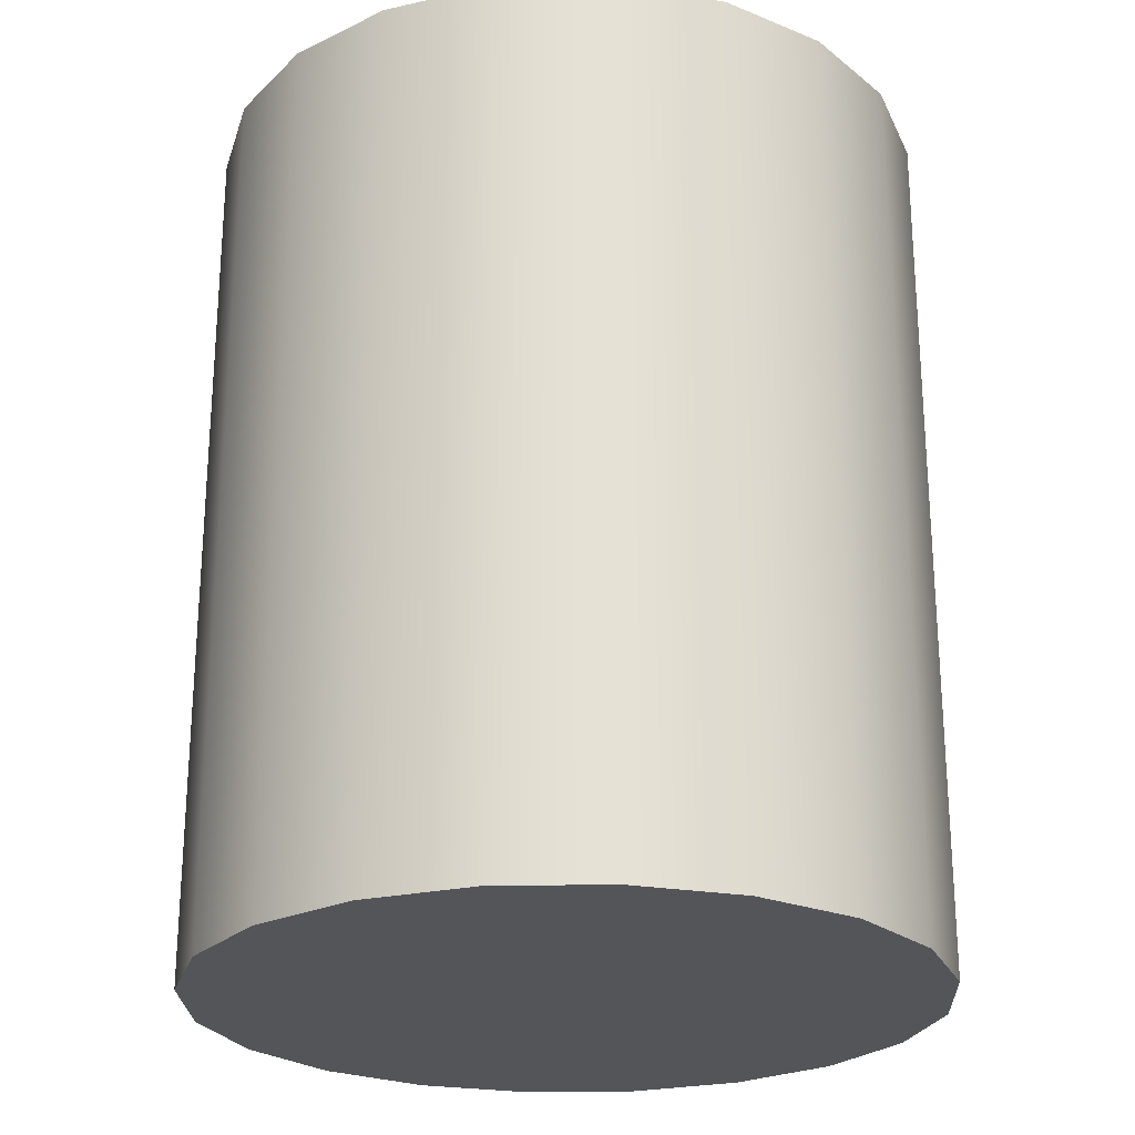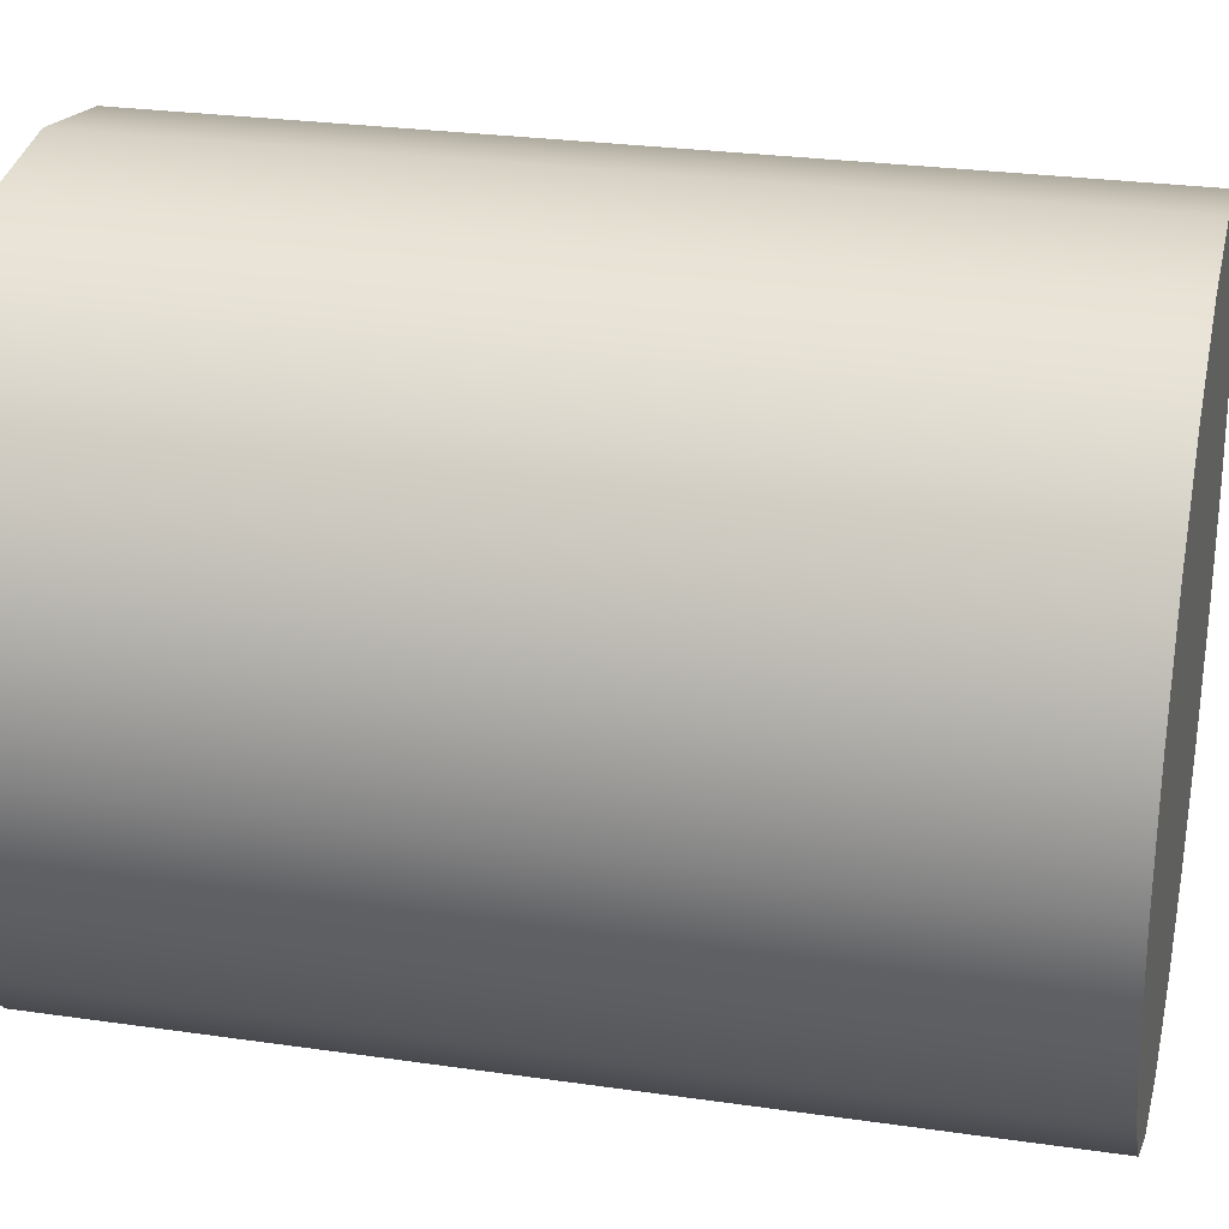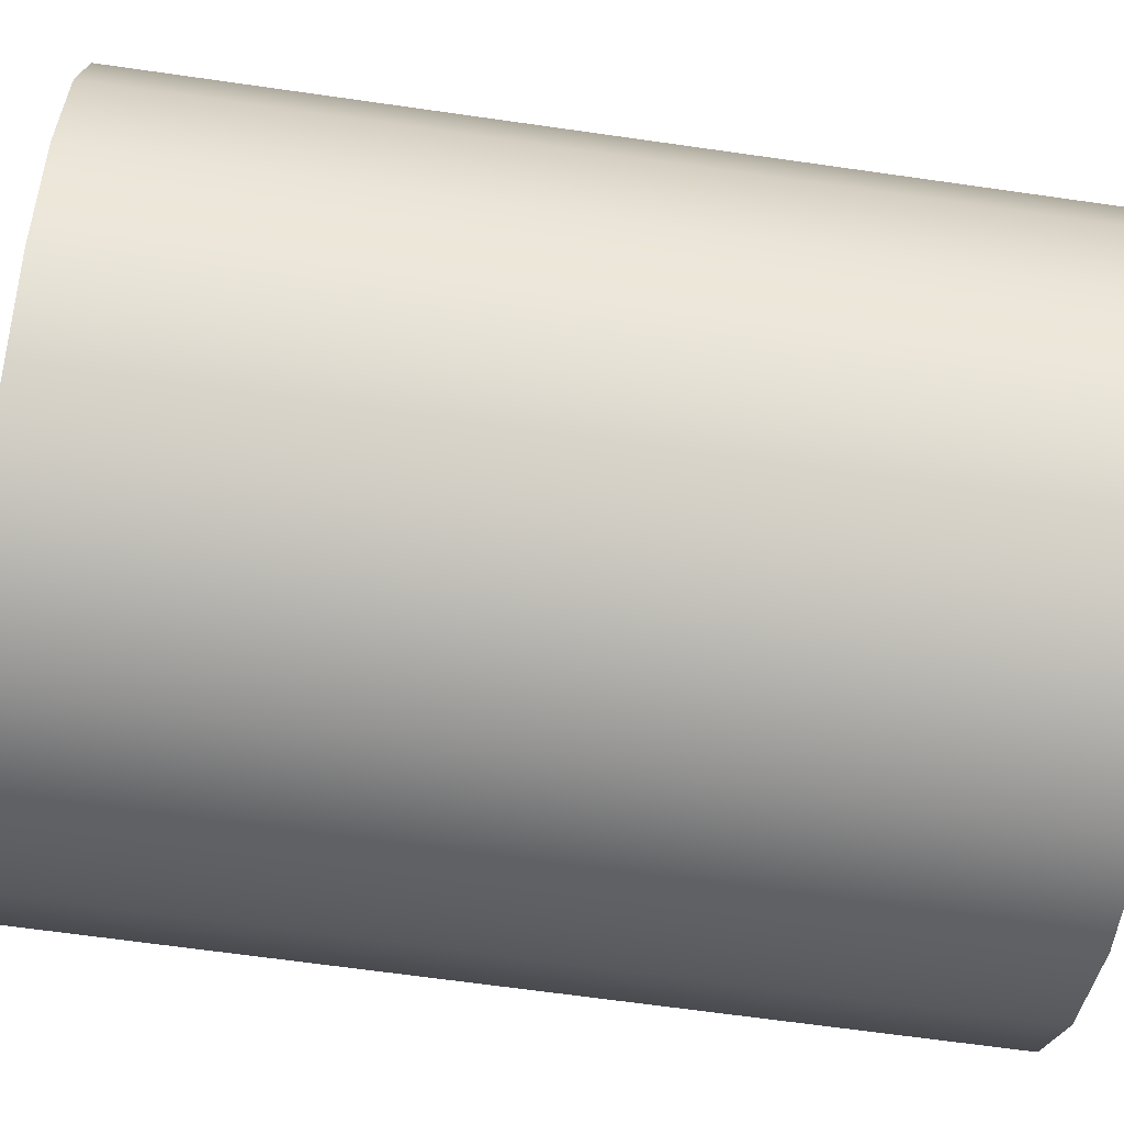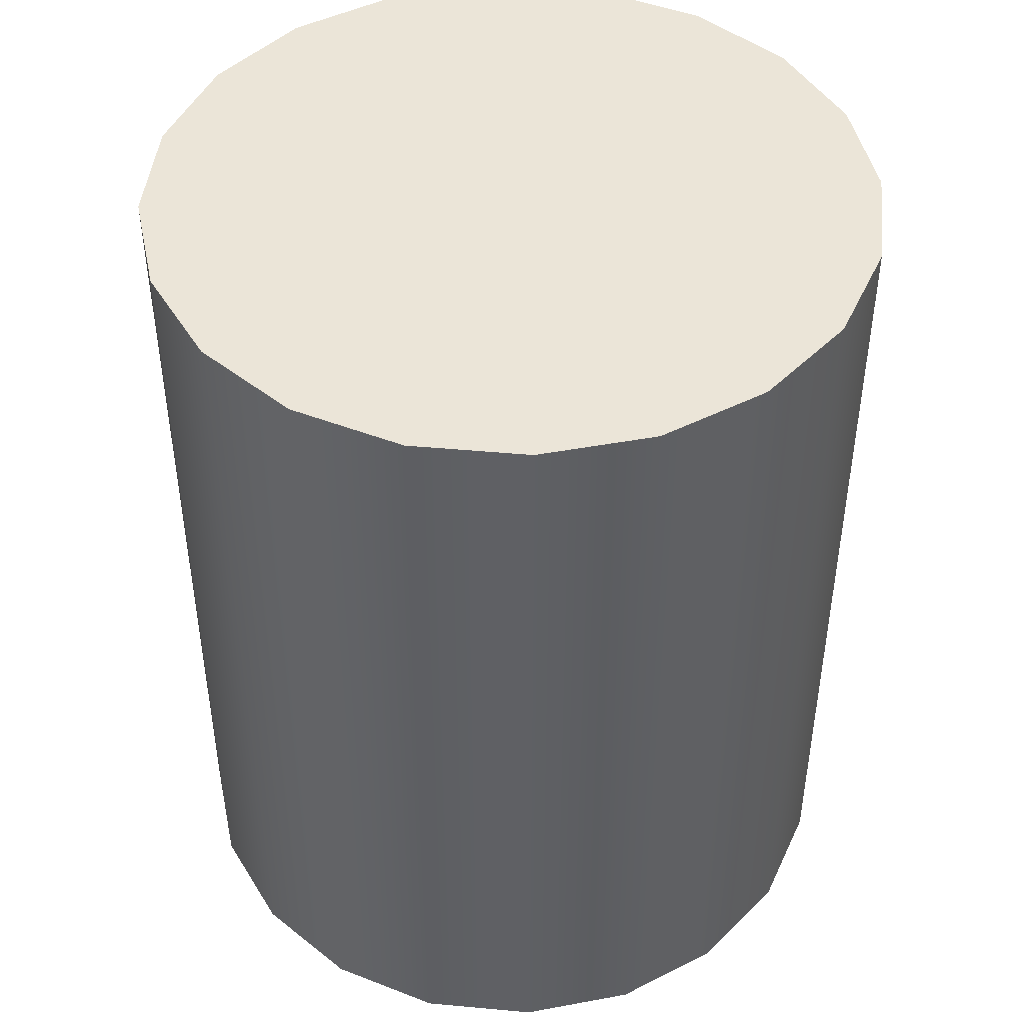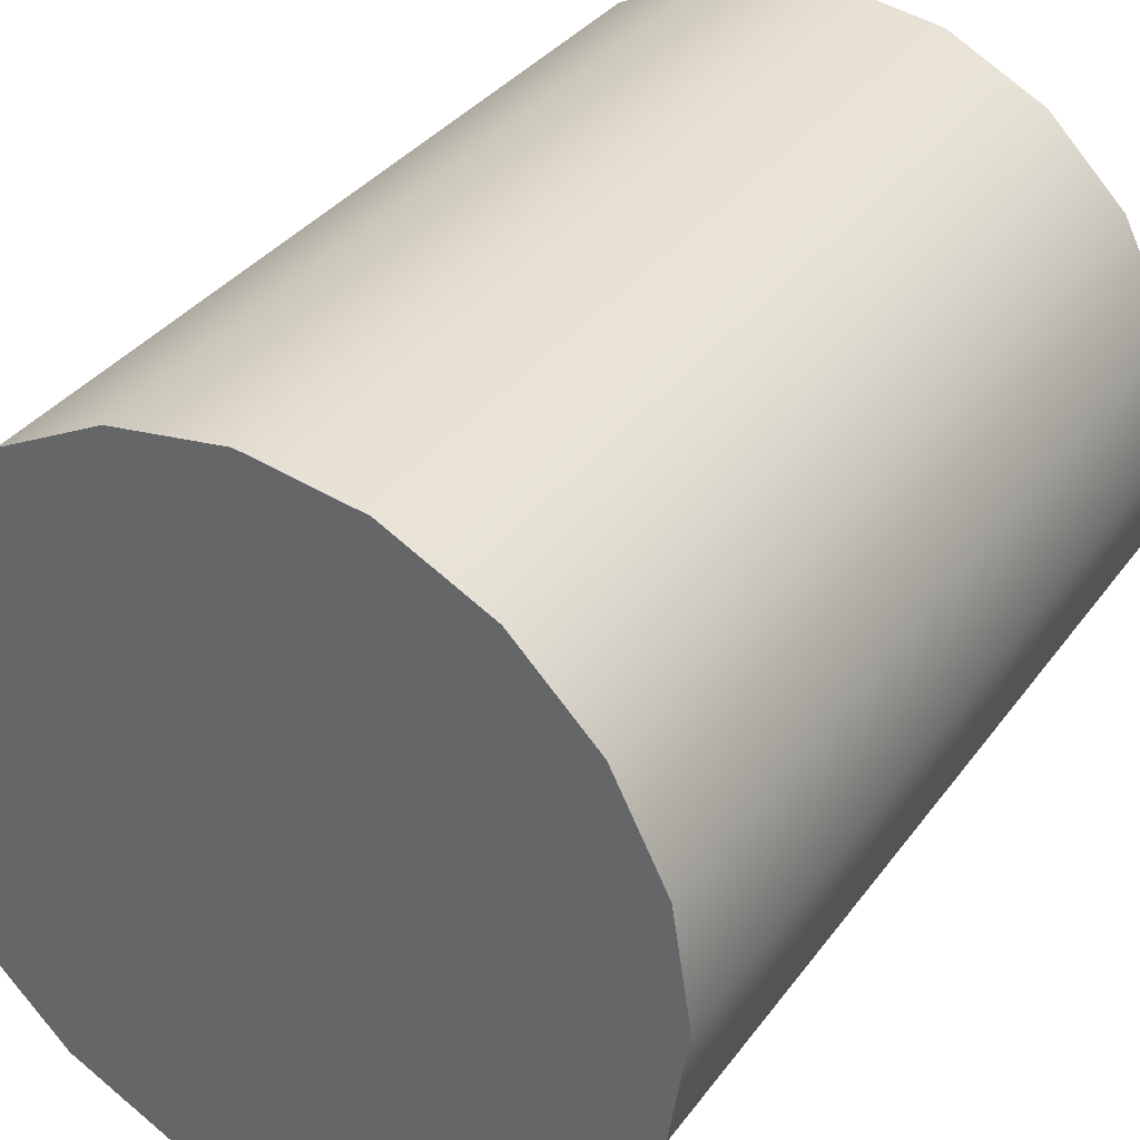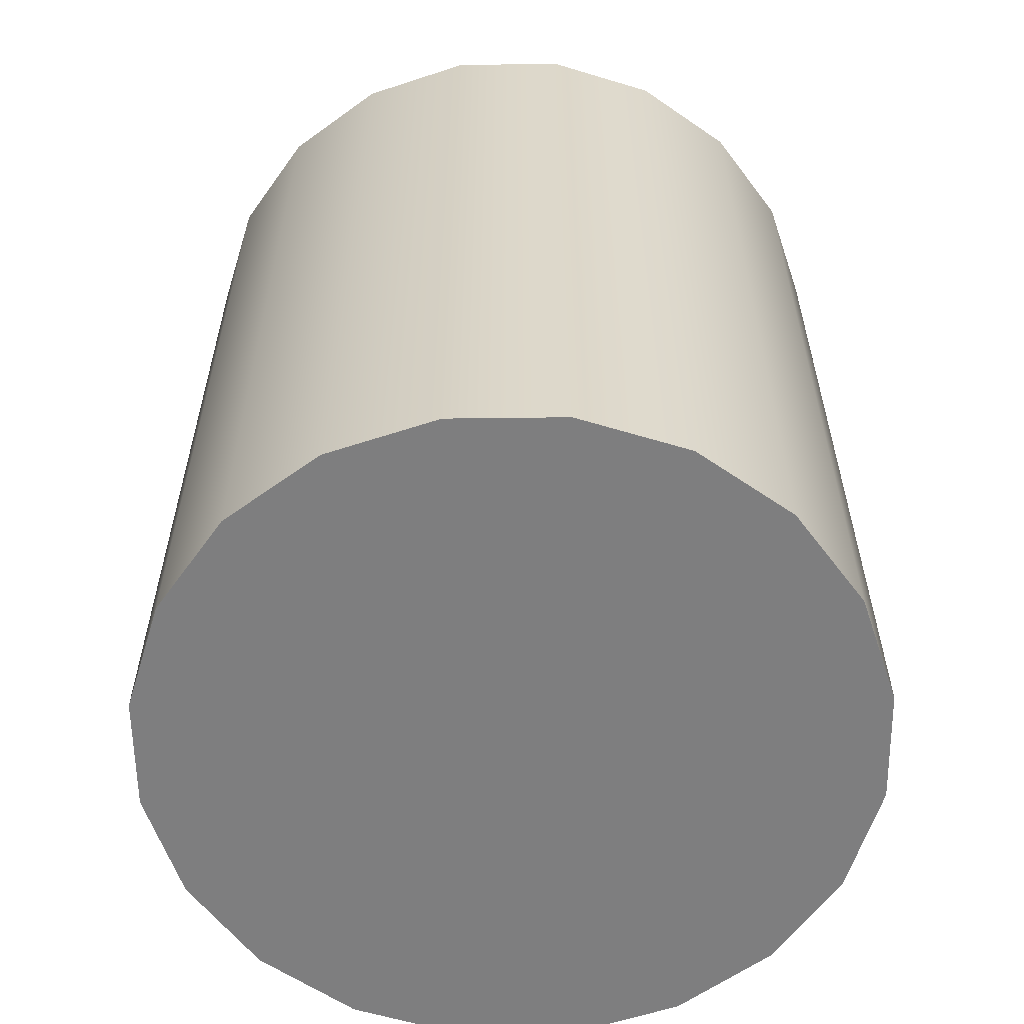
<metadata>
{"format":"obj","ext":"obj","renderer":"f3d","projection":"perspective","resolution":1024,"background":"white","views":[{"elev":-24.5,"azim":-96.8,"up":"+Y"},{"elev":26.4,"azim":-77.1,"up":"+Z"},{"elev":-65.4,"azim":81.8,"up":"+Z"},{"elev":45.9,"azim":87.0,"up":"+Y"},{"elev":34.5,"azim":-149.2,"up":"+Z"},{"elev":-59.4,"azim":-98.3,"up":"+Y"}]}
</metadata>
<code>
g default
v 0.2698 0.02982 -0.08765
v 0.2295 0.02982 -0.1667
v 0.1667 0.02982 -0.2295
v 0.08765 0.02982 -0.2698
v 0 0.02982 -0.2836
v -0.08765 0.02982 -0.2698
v -0.1667 0.02982 -0.2295
v -0.2295 0.02982 -0.1667
v -0.2698 0.02982 -0.08765
v -0.2836 0.02982 0
v -0.2698 0.02982 0.08765
v -0.2295 0.02982 0.1667
v -0.1667 0.02982 0.2295
v -0.08765 0.02982 0.2698
v 0 0.02982 0.2836
v 0.08765 0.02982 0.2698
v 0.1667 0.02982 0.2295
v 0.2295 0.02982 0.1667
v 0.2698 0.02982 0.08765
v 0.2836 0.02982 0
v 0.2698 0.7255 -0.08765
v 0.2295 0.7255 -0.1667
v 0.1667 0.7255 -0.2295
v 0.08765 0.7255 -0.2698
v 0 0.7255 -0.2836
v -0.08765 0.7255 -0.2698
v -0.1667 0.7255 -0.2295
v -0.2295 0.7255 -0.1667
v -0.2698 0.7255 -0.08765
v -0.2836 0.7255 0
v -0.2698 0.7255 0.08765
v -0.2295 0.7255 0.1667
v -0.1667 0.7255 0.2295
v -0.08765 0.7255 0.2698
v 0 0.7255 0.2836
v 0.08765 0.7255 0.2698
v 0.1667 0.7255 0.2295
v 0.2295 0.7255 0.1667
v 0.2698 0.7255 0.08765
v 0.2836 0.7255 0
v 0 0.02982 0
v 0 0.7255 0
g canned_food1:pCylinder1
f 1 2 22 21
f 2 3 23 22
f 3 4 24 23
f 4 5 25 24
f 5 6 26 25
f 6 7 27 26
f 7 8 28 27
f 8 9 29 28
f 9 10 30 29
f 10 11 31 30
f 11 12 32 31
f 12 13 33 32
f 13 14 34 33
f 14 15 35 34
f 15 16 36 35
f 16 17 37 36
f 17 18 38 37
f 18 19 39 38
f 19 20 40 39
f 20 1 21 40
f 2 1 41
f 3 2 41
f 4 3 41
f 5 4 41
f 6 5 41
f 7 6 41
f 8 7 41
f 9 8 41
f 10 9 41
f 11 10 41
f 12 11 41
f 13 12 41
f 14 13 41
f 15 14 41
f 16 15 41
f 17 16 41
f 18 17 41
f 19 18 41
f 20 19 41
f 1 20 41
f 21 22 42
f 22 23 42
f 23 24 42
f 24 25 42
f 25 26 42
f 26 27 42
f 27 28 42
f 28 29 42
f 29 30 42
f 30 31 42
f 31 32 42
f 32 33 42
f 33 34 42
f 34 35 42
f 35 36 42
f 36 37 42
f 37 38 42
f 38 39 42
f 39 40 42
f 40 21 42

</code>
